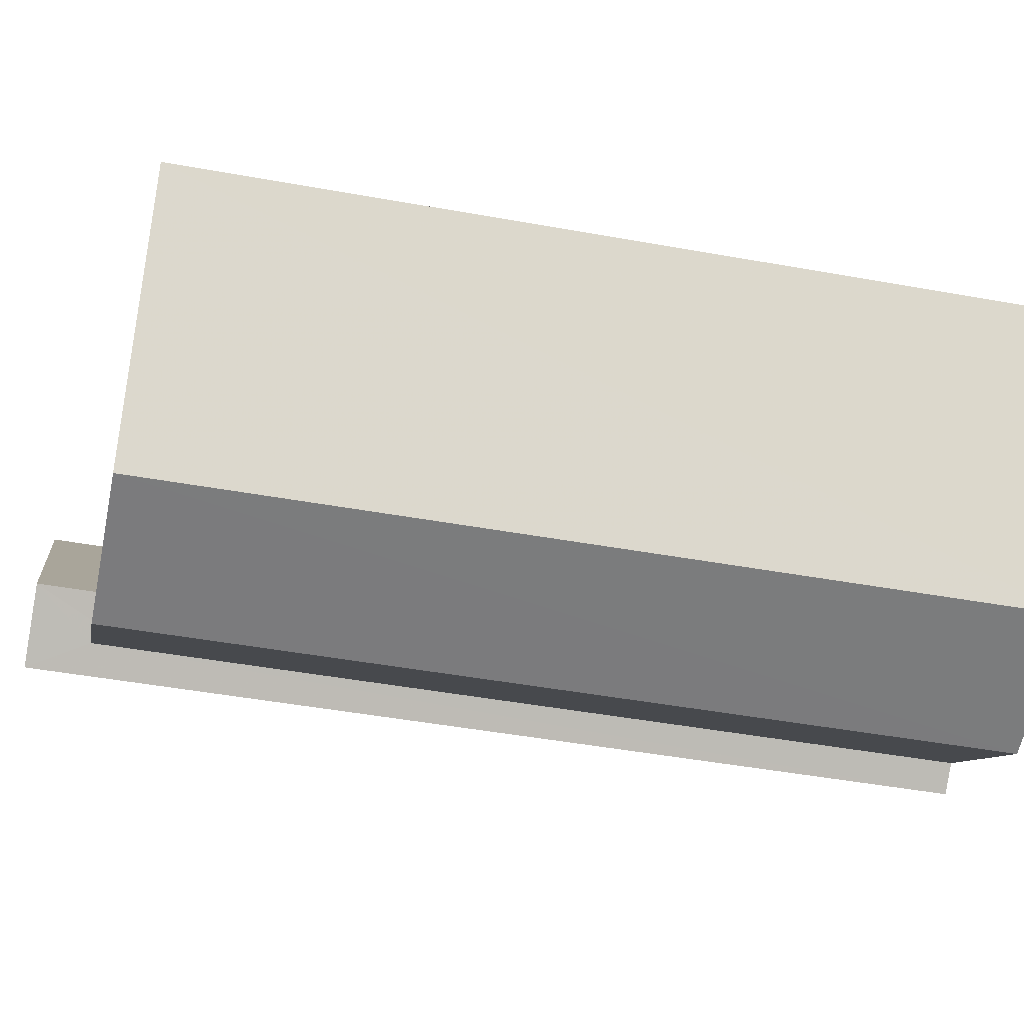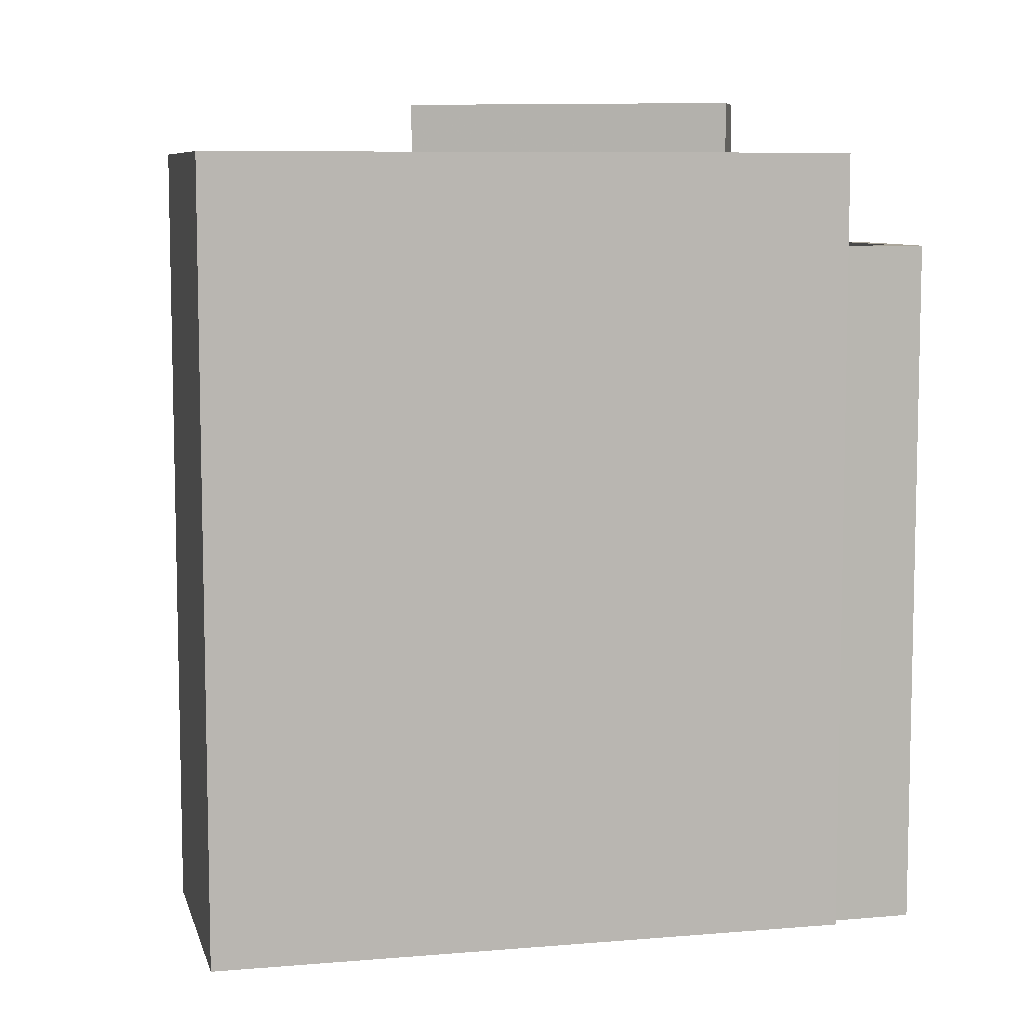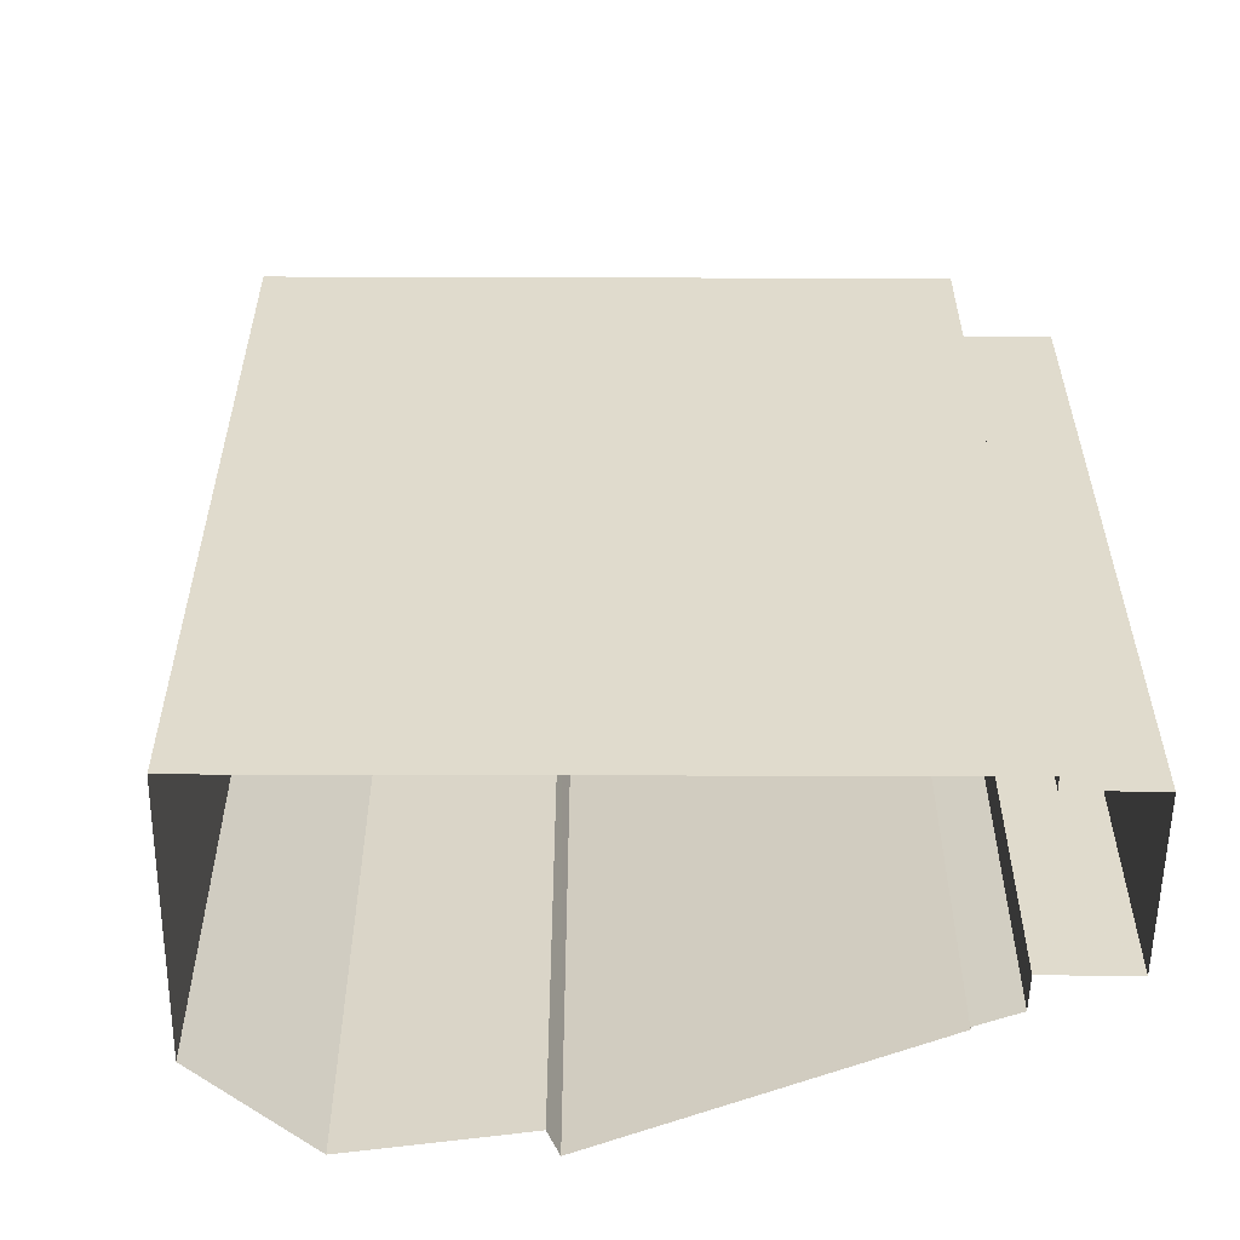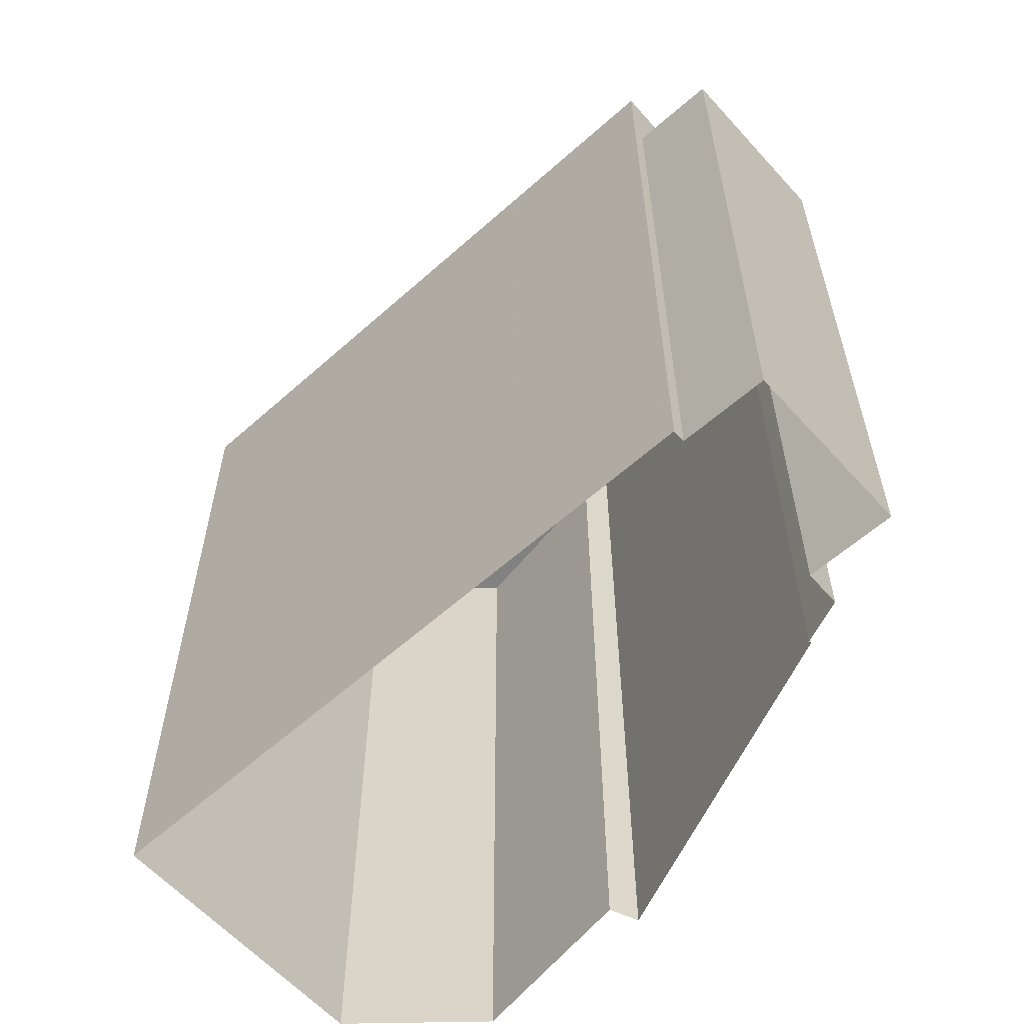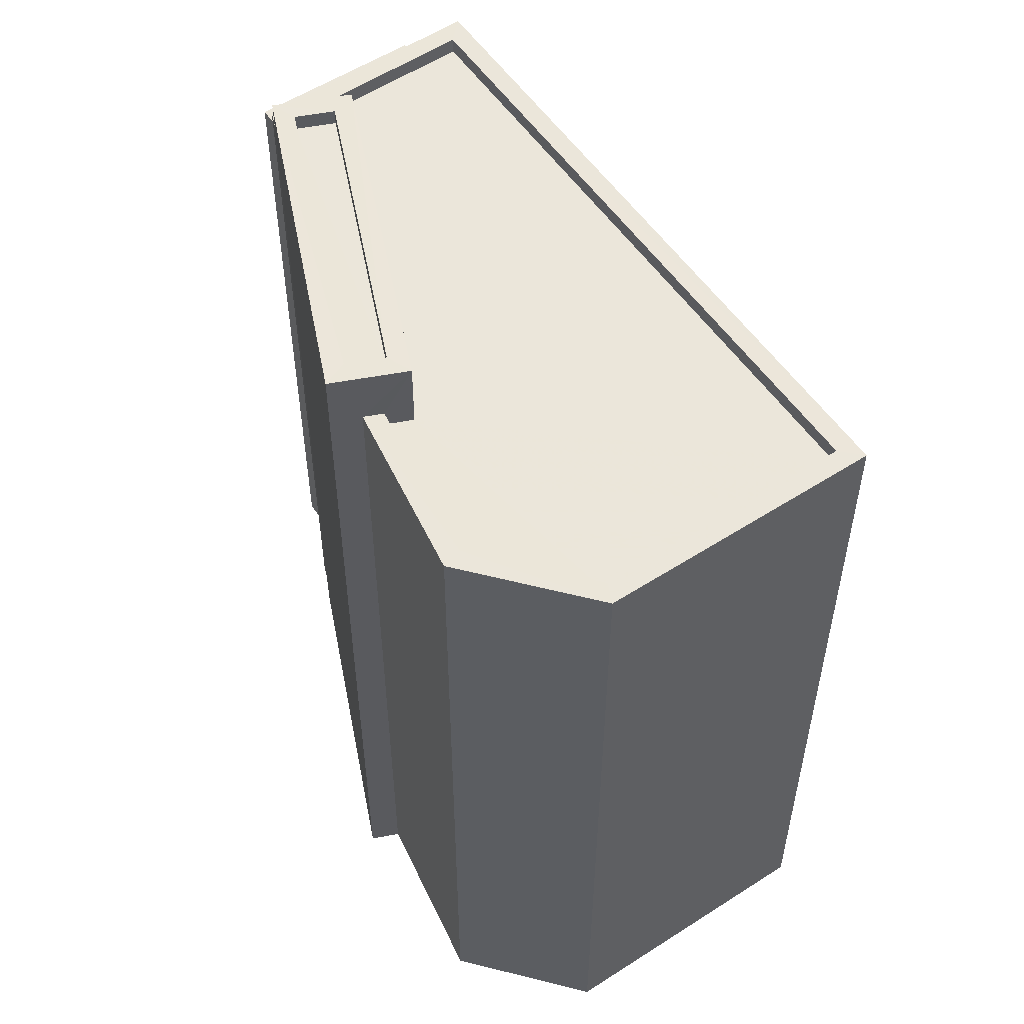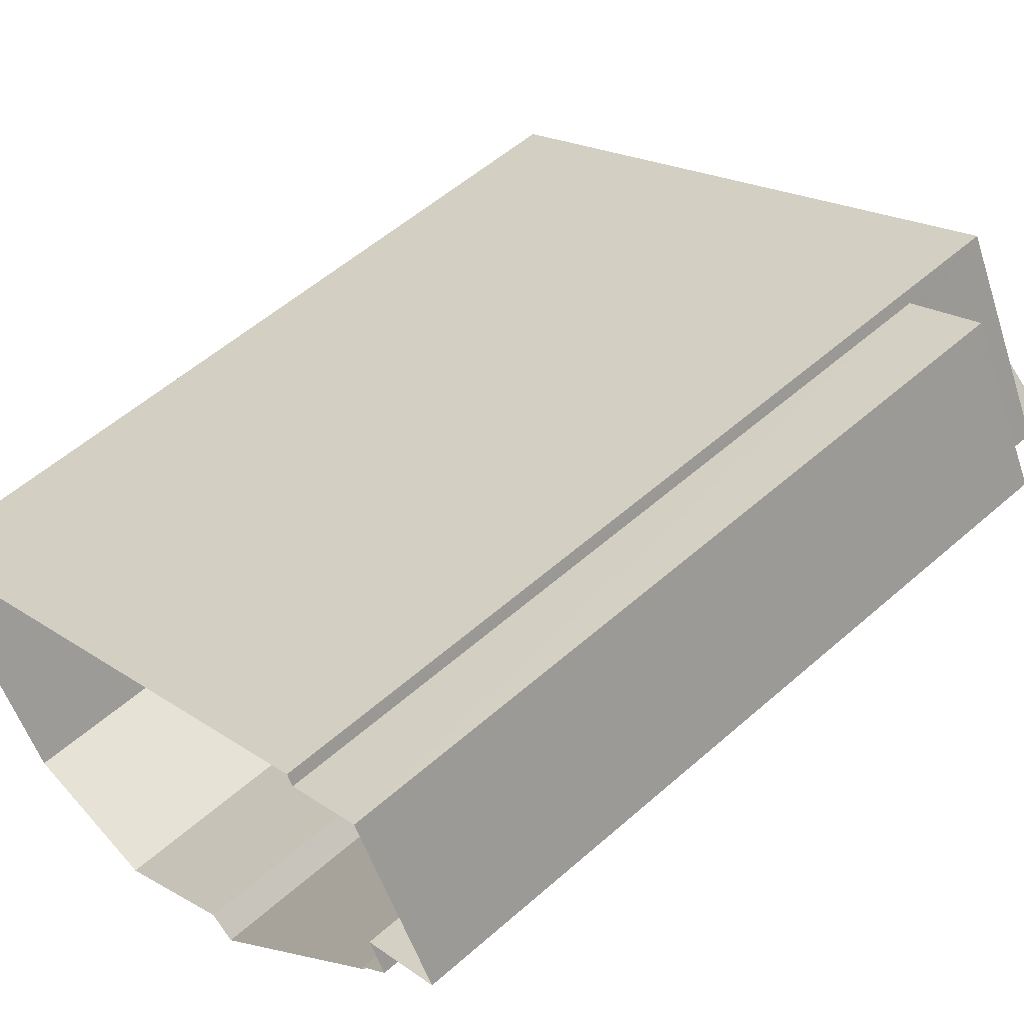
<metadata>
{"format":"obj","ext":"obj","renderer":"f3d","projection":"perspective","resolution":1024,"background":"white","views":[{"elev":-46.2,"azim":78.3,"up":"+Y"},{"elev":7.9,"azim":138.0,"up":"+Z"},{"elev":-56.9,"azim":151.0,"up":"+Z"},{"elev":-60.4,"azim":-166.4,"up":"+Z"},{"elev":55.0,"azim":27.3,"up":"+Z"},{"elev":55.0,"azim":-132.9,"up":"+Y"}]}
</metadata>
<code>
v -8609 -3.771e+04 31.23
v -8610 -3.771e+04 31.23
v -8610 -3.771e+04 30.98
v -8609 -3.771e+04 30.98
v -8610 -3.771e+04 31.23
v -8611 -3.771e+04 30.98
v -8611 -3.771e+04 31.23
v -8610 -3.771e+04 30.98
v -8610 -3.771e+04 31.23
v -8611 -3.771e+04 31.23
v -8611 -3.771e+04 20.02
v -8610 -3.771e+04 20.02
v -8610 -3.771e+04 31.23
v -8610 -3.771e+04 20.02
v -8609 -3.771e+04 31.23
v -8609 -3.771e+04 20.02
v -8609 -3.771e+04 20.02
v -8609 -3.771e+04 32.71
v -8610 -3.771e+04 32.71
v -8610 -3.771e+04 20.02
v -8600 -3.771e+04 32.7
v -8600 -3.771e+04 20.02
v -8602 -3.772e+04 20.02
v -8602 -3.772e+04 32.7
v -8604 -3.772e+04 20.02
v -8604 -3.772e+04 32.7
v -8606 -3.772e+04 20.02
v -8606 -3.772e+04 32.7
v -8610 -3.771e+04 32.71
v -8610 -3.771e+04 20.02
v -8609 -3.771e+04 32.71
v -8610 -3.771e+04 32.46
v -8609 -3.771e+04 32.46
v -8610 -3.771e+04 32.71
v -8600 -3.771e+04 32.7
v -8600 -3.771e+04 32.45
v -8602 -3.772e+04 32.45
v -8602 -3.772e+04 32.7
v -8604 -3.772e+04 32.45
v -8604 -3.772e+04 32.7
v -8606 -3.772e+04 32.45
v -8606 -3.772e+04 32.7
v -8610 -3.771e+04 32.71
v -8610 -3.771e+04 32.46
v -8610 -3.771e+04 20.02
v -8609 -3.771e+04 32.46
v -8609 -3.771e+04 33.57
v -8610 -3.771e+04 33.57
v -8607 -3.772e+04 33.56
v -8607 -3.772e+04 20.02
v -8606 -3.772e+04 32.45
v -8606 -3.772e+04 33.56
v -8606 -3.772e+04 33.56
v -8606 -3.772e+04 33.31
v -8607 -3.772e+04 33.31
v -8607 -3.772e+04 33.56
v -8610 -3.771e+04 33.32
v -8610 -3.771e+04 33.57
v -8609 -3.771e+04 33.57
v -8609 -3.771e+04 33.32
f 11 14 16
f 45 30 50
f 27 50 30
f 27 23 25
f 16 17 22
f 11 16 12
f 30 20 12
f 22 23 27
f 16 27 30
f 16 22 27
f 12 16 30
f 1 2 3
f 4 1 3
f 5 6 7
f 5 8 6
f 2 6 3
f 2 7 6
f 9 10 11
f 12 9 11
f 13 14 11
f 10 13 11
f 15 14 13
f 15 16 14
f 16 15 17
f 15 18 17
f 18 5 19
f 20 9 12
f 19 9 20
f 1 4 8
f 1 18 15
f 5 1 8
f 5 9 19
f 18 1 5
f 17 21 22
f 17 18 21
f 21 23 22
f 21 24 23
f 24 25 23
f 24 26 25
f 27 25 26
f 28 27 26
f 29 19 20
f 30 29 20
f 31 32 33
f 31 34 32
f 35 33 36
f 35 31 33
f 35 36 37
f 38 35 37
f 38 37 39
f 40 38 39
f 40 39 41
f 42 40 41
f 43 32 34
f 43 44 32
f 30 45 29
f 44 43 46
f 46 43 47
f 45 48 29
f 48 47 43
f 48 43 29
f 49 45 50
f 49 48 45
f 41 51 42
f 27 28 50
f 51 52 42
f 50 28 49
f 28 52 49
f 42 52 28
f 52 46 47
f 52 51 46
f 53 54 55
f 56 53 55
f 56 55 57
f 58 56 57
f 59 57 60
f 59 58 57
f 53 60 54
f 53 59 60
f 4 3 6
f 8 4 6
f 1 15 2
f 9 7 10
f 15 13 2
f 5 7 9
f 7 13 10
f 2 13 7
f 28 26 40
f 29 43 34
f 29 34 19
f 40 26 24
f 42 28 40
f 18 19 31
f 24 21 35
f 21 18 31
f 34 31 19
f 31 35 21
f 24 35 38
f 40 24 38
f 39 37 51
f 41 39 51
f 37 36 51
f 46 36 33
f 44 46 32
f 32 46 33
f 51 36 46
f 56 48 49
f 56 58 48
f 54 57 55
f 54 60 57
f 49 52 53
f 49 53 56
f 47 48 59
f 47 53 52
f 59 48 58
f 53 47 59

</code>
